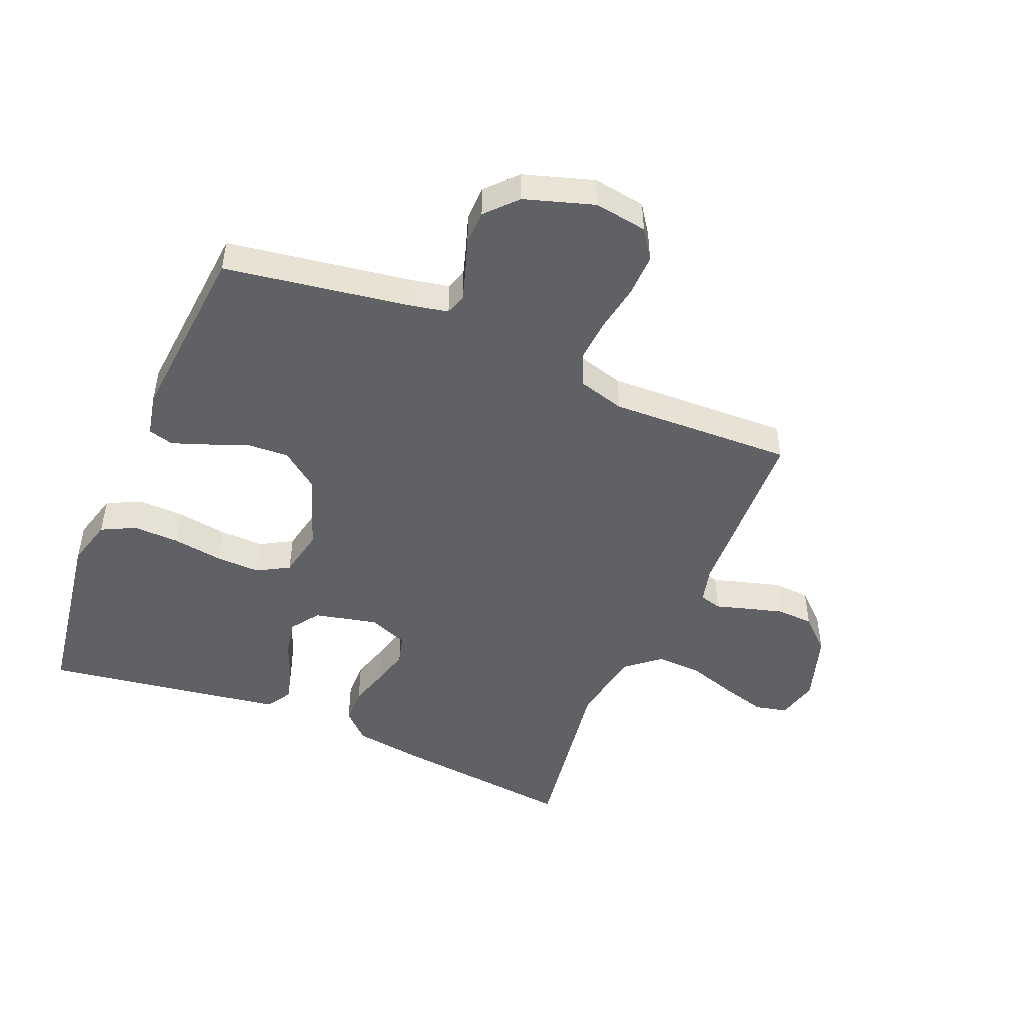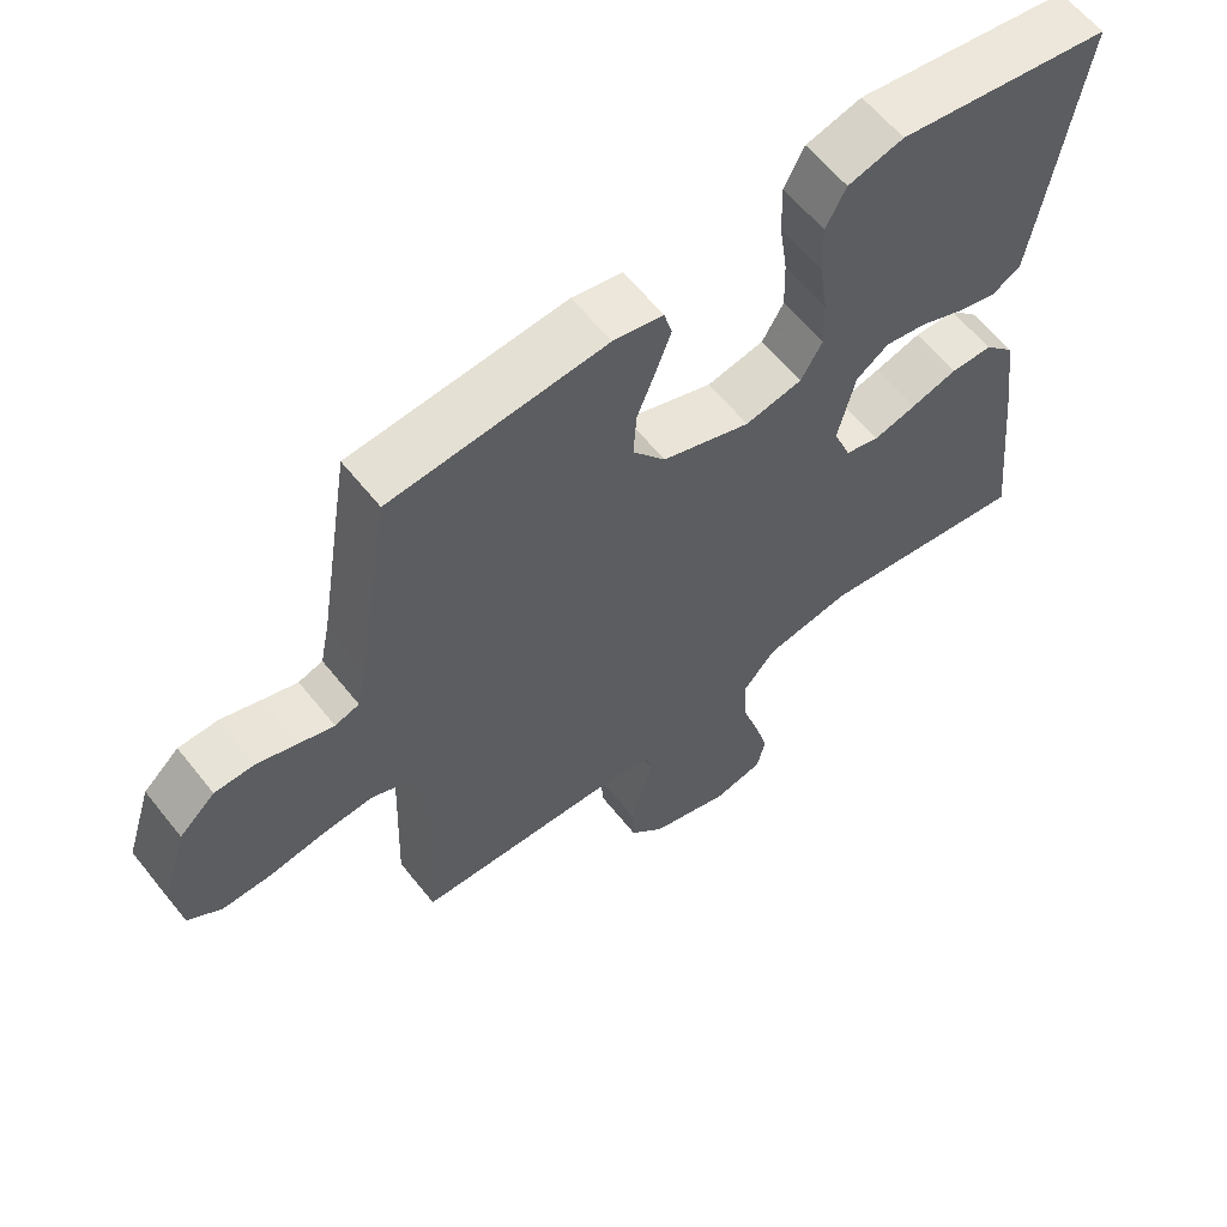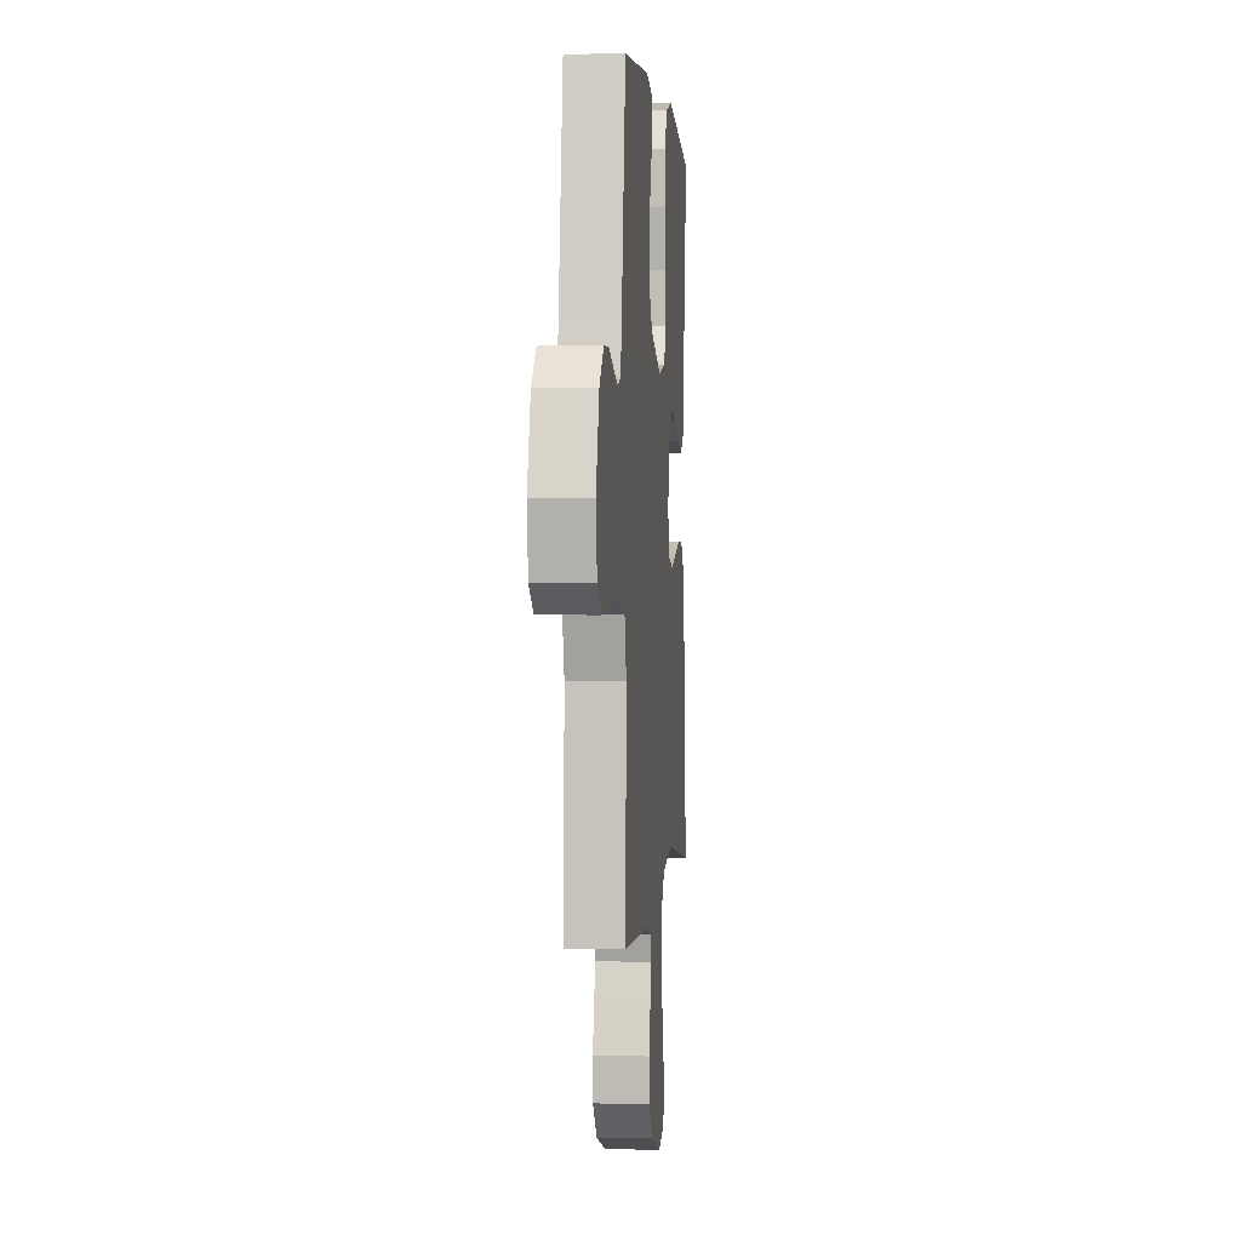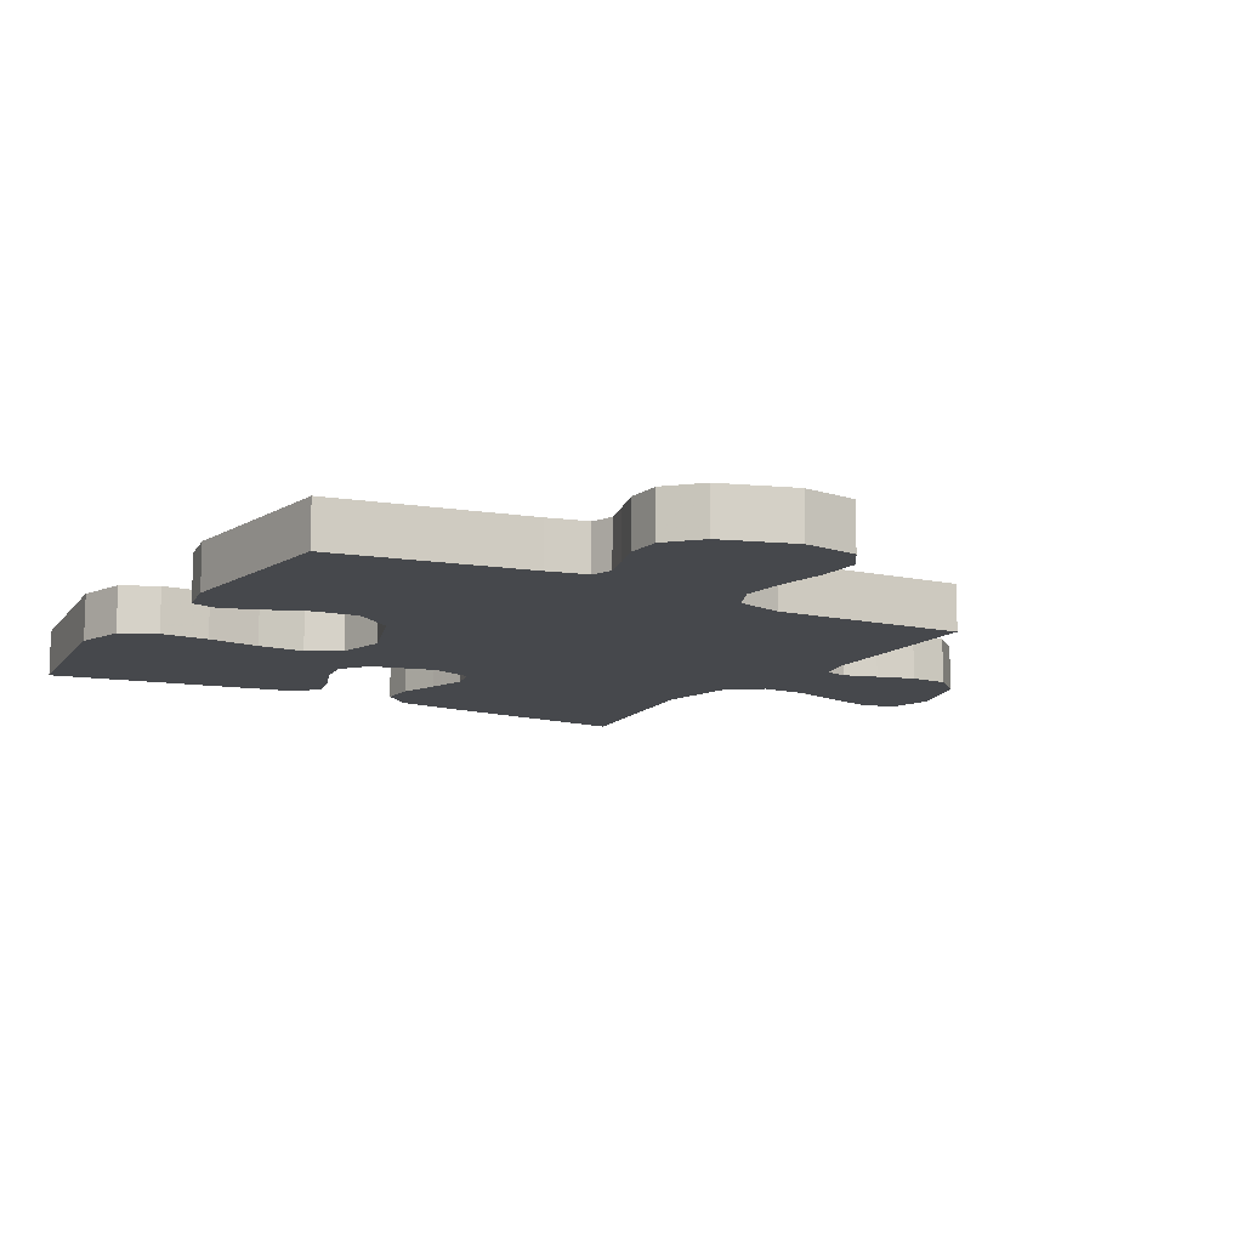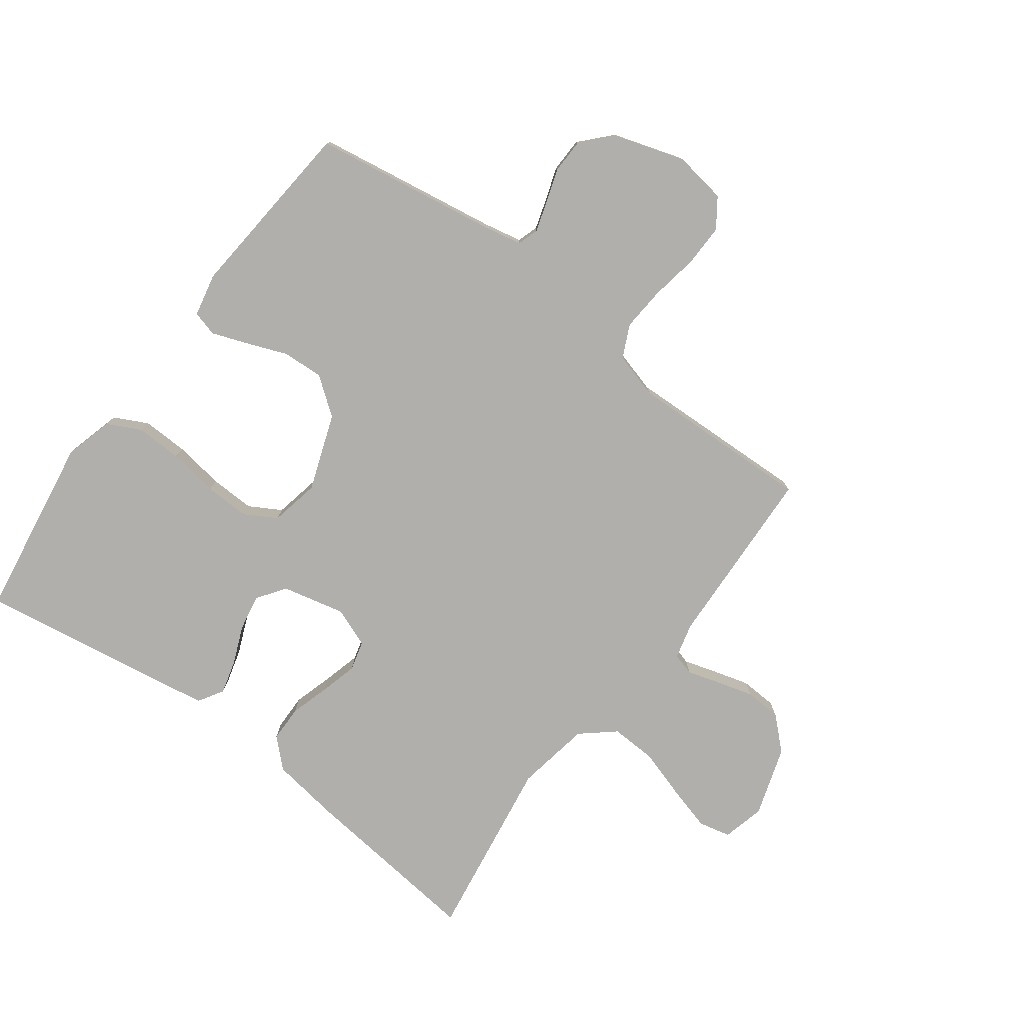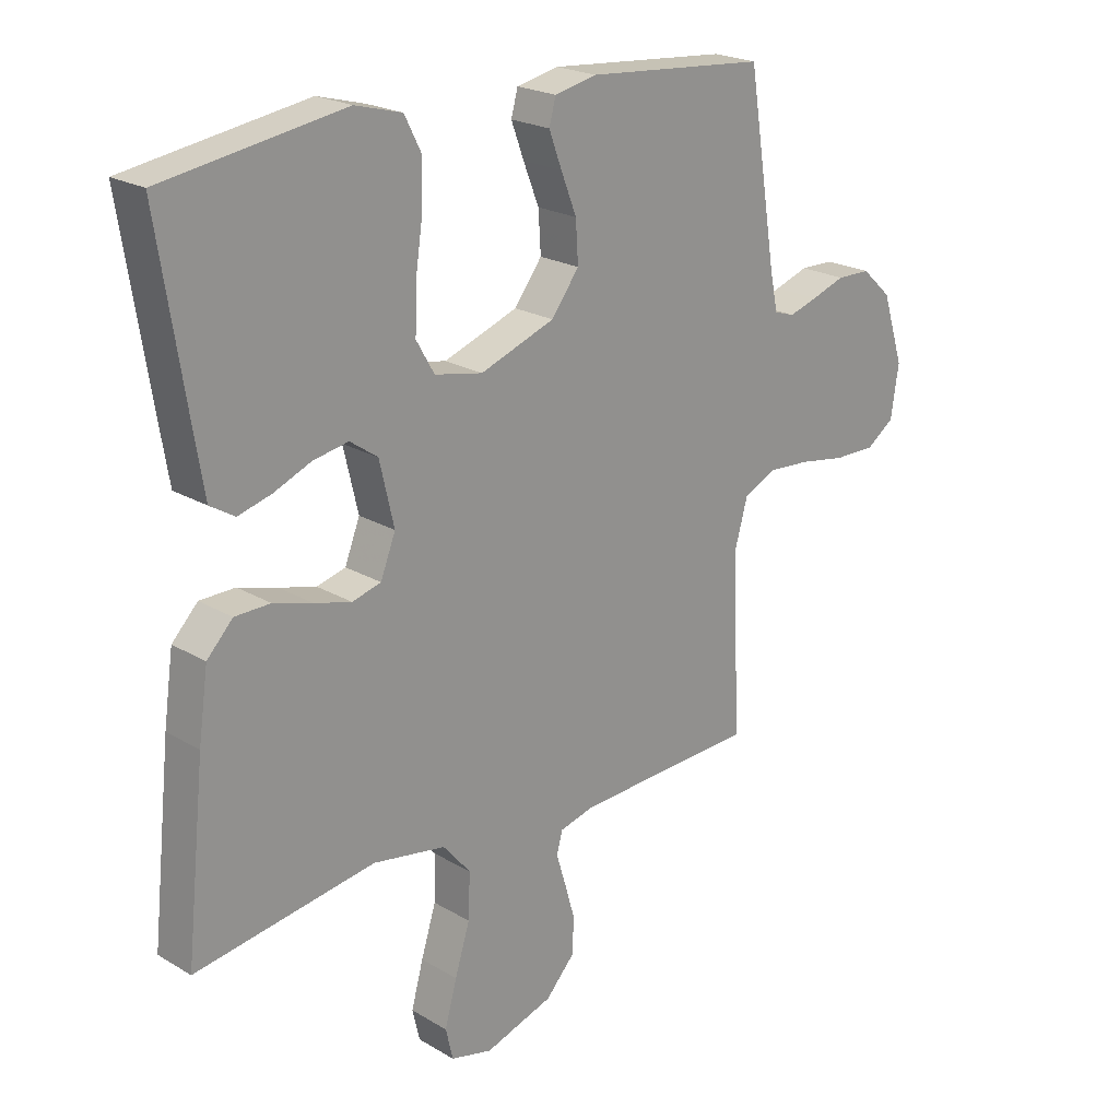
<metadata>
{"format":"obj","ext":"obj","renderer":"f3d","projection":"perspective","resolution":1024,"background":"white","views":[{"elev":-48.0,"azim":67.1,"up":"+Y"},{"elev":60.9,"azim":141.6,"up":"+Z"},{"elev":1.4,"azim":95.1,"up":"+Z"},{"elev":-11.4,"azim":59.3,"up":"+Y"},{"elev":-78.2,"azim":53.2,"up":"+Y"},{"elev":21.8,"azim":-44.0,"up":"+Z"}]}
</metadata>
<code>
v -0.5 0.07 -0.5
v -0.468 0.07 -0.2
v -0.452 0.07 -0.088
v -0.409 0.07 -0.043
v -0.35 0.07 -0.042
v -0.285 0.07 -0.061
v -0.224 0.07 -0.077
v -0.176 0.07 -0.064
v -0.151 0.07 0
v -0.175 0.07 0.103
v -0.221 0.07 0.135
v -0.28 0.07 0.124
v -0.342 0.07 0.098
v -0.397 0.07 0.083
v -0.438 0.07 0.108
v -0.453 0.07 0.2
v -0.5 0.07 0.5
v -0.2 0.07 0.547
v -0.122 0.07 0.526
v -0.094 0.07 0.471
v -0.096 0.07 0.396
v -0.108 0.07 0.314
v -0.11 0.07 0.241
v -0.08 0.07 0.189
v 0 0.07 0.173
v 0.124 0.07 0.218
v 0.17 0.07 0.279
v 0.166 0.07 0.346
v 0.14 0.07 0.412
v 0.119 0.07 0.469
v 0.13 0.07 0.51
v 0.2 0.07 0.525
v 0.5 0.07 0.5
v 0.548 0.07 0.2
v 0.561 0.07 0.137
v 0.595 0.07 0.126
v 0.643 0.07 0.141
v 0.699 0.07 0.16
v 0.755 0.07 0.159
v 0.805 0.07 0.113
v 0.841 0.07 0
v 0.828 0.07 -0.086
v 0.781 0.07 -0.119
v 0.712 0.07 -0.118
v 0.634 0.07 -0.105
v 0.563 0.07 -0.1
v 0.51 0.07 -0.125
v 0.489 0.07 -0.2
v 0.5 0.07 -0.5
v 0.2 0.07 -0.514
v 0.142 0.07 -0.529
v 0.132 0.07 -0.565
v 0.148 0.07 -0.618
v 0.165 0.07 -0.677
v 0.162 0.07 -0.737
v 0.114 0.07 -0.789
v 0 0.07 -0.826
v -0.069 0.07 -0.809
v -0.081 0.07 -0.757
v -0.061 0.07 -0.684
v -0.036 0.07 -0.604
v -0.033 0.07 -0.529
v -0.079 0.07 -0.475
v -0.2 0.07 -0.454
v -0.5 0 -0.5
v -0.468 0 -0.2
v -0.452 0 -0.088
v -0.409 0 -0.043
v -0.35 0 -0.042
v -0.285 0 -0.061
v -0.224 0 -0.077
v -0.176 0 -0.064
v -0.151 0 0
v -0.175 0 0.103
v -0.221 0 0.135
v -0.28 0 0.124
v -0.342 0 0.098
v -0.397 0 0.083
v -0.438 0 0.108
v -0.453 0 0.2
v -0.5 0 0.5
v -0.2 0 0.547
v -0.122 0 0.526
v -0.094 0 0.471
v -0.096 0 0.396
v -0.108 0 0.314
v -0.11 0 0.241
v -0.08 0 0.189
v 0 0 0.173
v 0.124 0 0.218
v 0.17 0 0.279
v 0.166 0 0.346
v 0.14 0 0.412
v 0.119 0 0.469
v 0.13 0 0.51
v 0.2 0 0.525
v 0.5 0 0.5
v 0.548 0 0.2
v 0.561 0 0.137
v 0.595 0 0.126
v 0.643 0 0.141
v 0.699 0 0.16
v 0.755 0 0.159
v 0.805 0 0.113
v 0.841 0 0
v 0.828 0 -0.086
v 0.781 0 -0.119
v 0.712 0 -0.118
v 0.634 0 -0.105
v 0.563 0 -0.1
v 0.51 0 -0.125
v 0.489 0 -0.2
v 0.5 0 -0.5
v 0.2 0 -0.514
v 0.142 0 -0.529
v 0.132 0 -0.565
v 0.148 0 -0.618
v 0.165 0 -0.677
v 0.162 0 -0.737
v 0.114 0 -0.789
v 0 0 -0.826
v -0.069 0 -0.809
v -0.081 0 -0.757
v -0.061 0 -0.684
v -0.036 0 -0.604
v -0.033 0 -0.529
v -0.079 0 -0.475
v -0.2 0 -0.454
f 58 59 60 61
f 56 57 58 61
f 56 61 62
f 55 56 62
f 52 53 54 55
f 52 55 62 63
f 48 49 50
f 47 48 50 51
f 42 43 44 45
f 42 45 46
f 41 42 46
f 40 41 46
f 37 38 39 40
f 36 37 40 46
f 35 36 46 47
f 31 32 33 34
f 28 29 30 31
f 28 31 34 35
f 19 20 21 22
f 19 22 23
f 18 19 23
f 17 18 23
f 16 17 23 24
f 12 13 14 15
f 11 12 15 16
f 3 4 5 6
f 3 6 7
f 64 1 2 3
f 63 64 3 7
f 51 52 63 7
f 27 28 35 47
f 26 27 47 51
f 25 26 51
f 11 16 24 25
f 10 11 25
f 9 10 25 51
f 8 9 51
f 7 8 51
f 125 124 123 122
f 125 122 121 120
f 126 125 120
f 126 120 119
f 119 118 117 116
f 127 126 119 116
f 114 113 112
f 115 114 112 111
f 109 108 107 106
f 110 109 106
f 110 106 105
f 110 105 104
f 104 103 102 101
f 110 104 101 100
f 111 110 100 99
f 98 97 96 95
f 95 94 93 92
f 99 98 95 92
f 86 85 84 83
f 87 86 83
f 87 83 82
f 87 82 81
f 88 87 81 80
f 79 78 77 76
f 80 79 76 75
f 70 69 68 67
f 71 70 67
f 67 66 65 128
f 71 67 128 127
f 71 127 116 115
f 111 99 92 91
f 115 111 91 90
f 115 90 89
f 89 88 80 75
f 89 75 74
f 115 89 74 73
f 115 73 72
f 115 72 71
f 1 65 66 2
f 2 66 67 3
f 3 67 68 4
f 4 68 69 5
f 5 69 70 6
f 6 70 71 7
f 7 71 72 8
f 8 72 73 9
f 9 73 74 10
f 10 74 75 11
f 11 75 76 12
f 12 76 77 13
f 13 77 78 14
f 14 78 79 15
f 15 79 80 16
f 16 80 81 17
f 17 81 82 18
f 18 82 83 19
f 19 83 84 20
f 20 84 85 21
f 21 85 86 22
f 22 86 87 23
f 23 87 88 24
f 24 88 89 25
f 25 89 90 26
f 26 90 91 27
f 27 91 92 28
f 28 92 93 29
f 29 93 94 30
f 30 94 95 31
f 31 95 96 32
f 32 96 97 33
f 33 97 98 34
f 34 98 99 35
f 35 99 100 36
f 36 100 101 37
f 37 101 102 38
f 38 102 103 39
f 39 103 104 40
f 40 104 105 41
f 41 105 106 42
f 42 106 107 43
f 43 107 108 44
f 44 108 109 45
f 45 109 110 46
f 46 110 111 47
f 47 111 112 48
f 48 112 113 49
f 49 113 114 50
f 50 114 115 51
f 51 115 116 52
f 52 116 117 53
f 53 117 118 54
f 54 118 119 55
f 55 119 120 56
f 56 120 121 57
f 57 121 122 58
f 58 122 123 59
f 59 123 124 60
f 60 124 125 61
f 61 125 126 62
f 62 126 127 63
f 63 127 128 64
f 64 128 65 1

</code>
